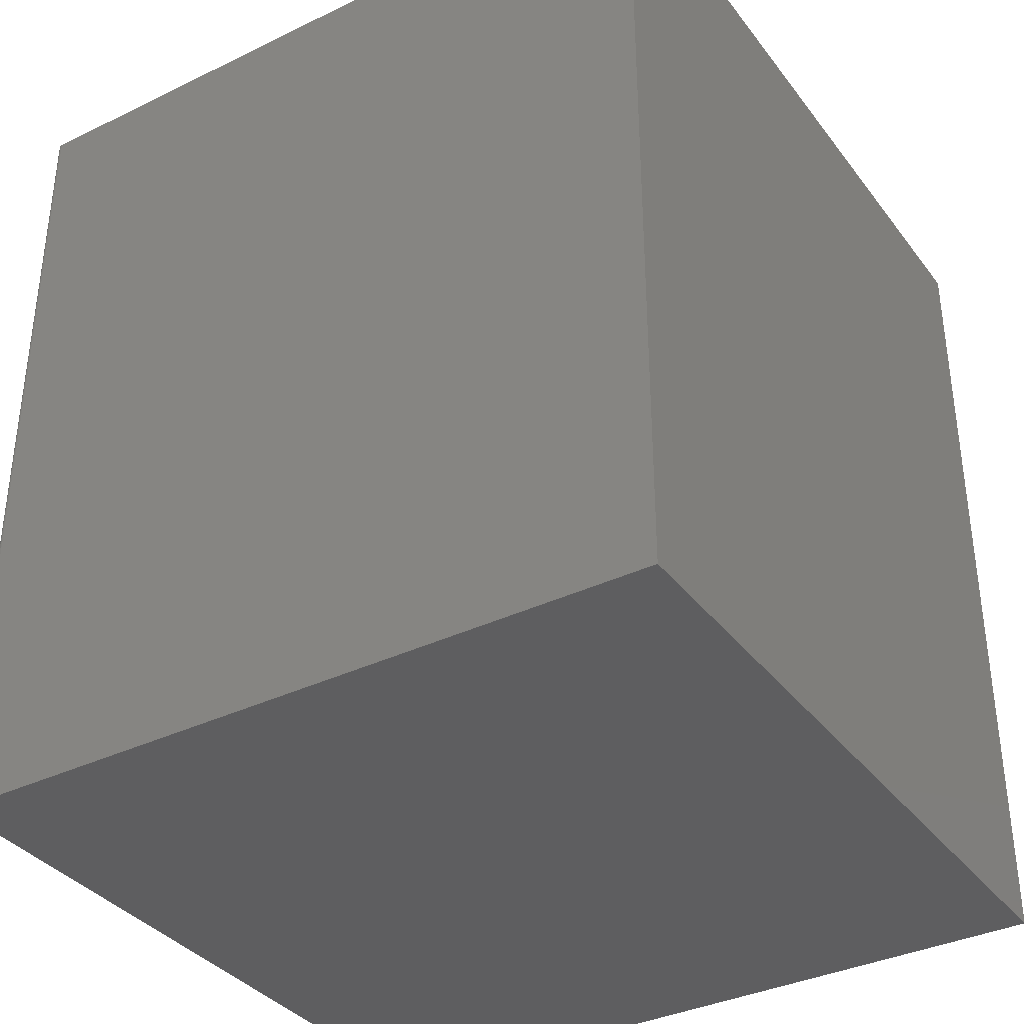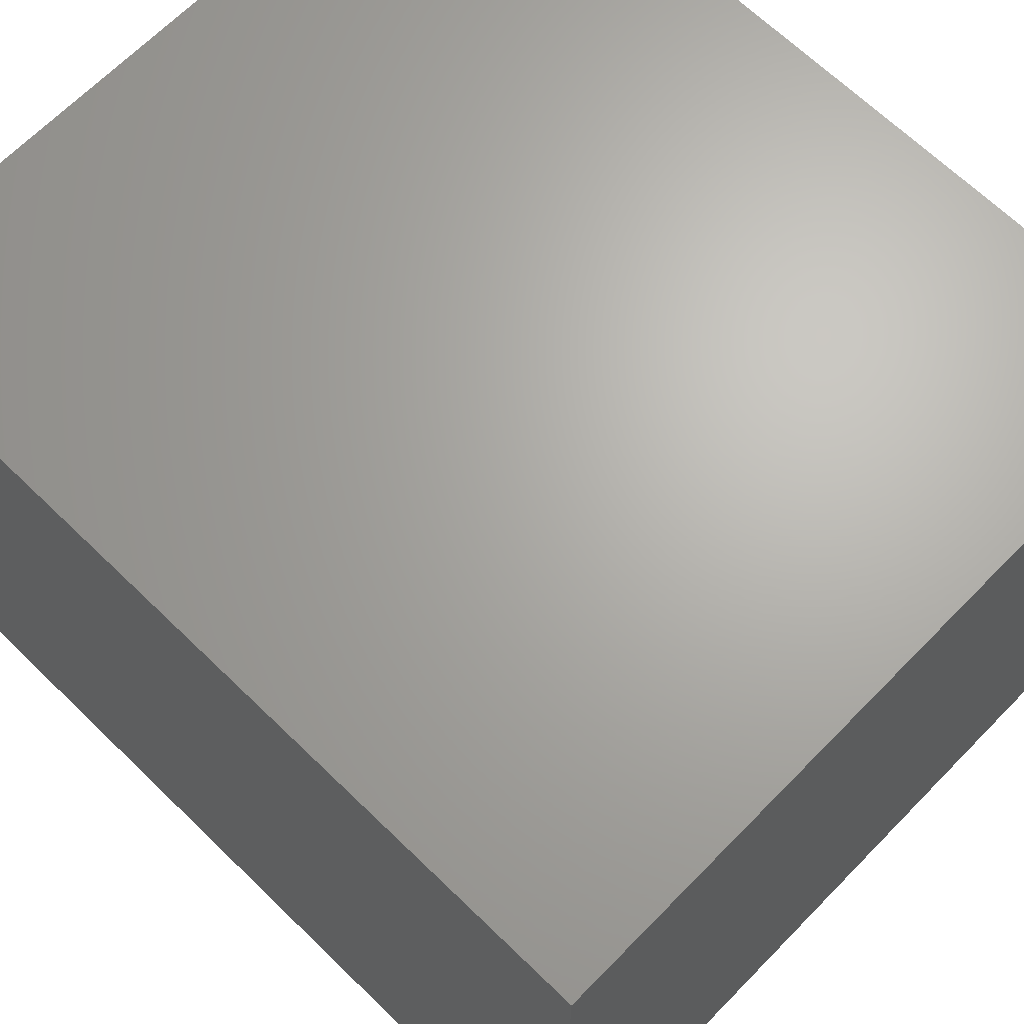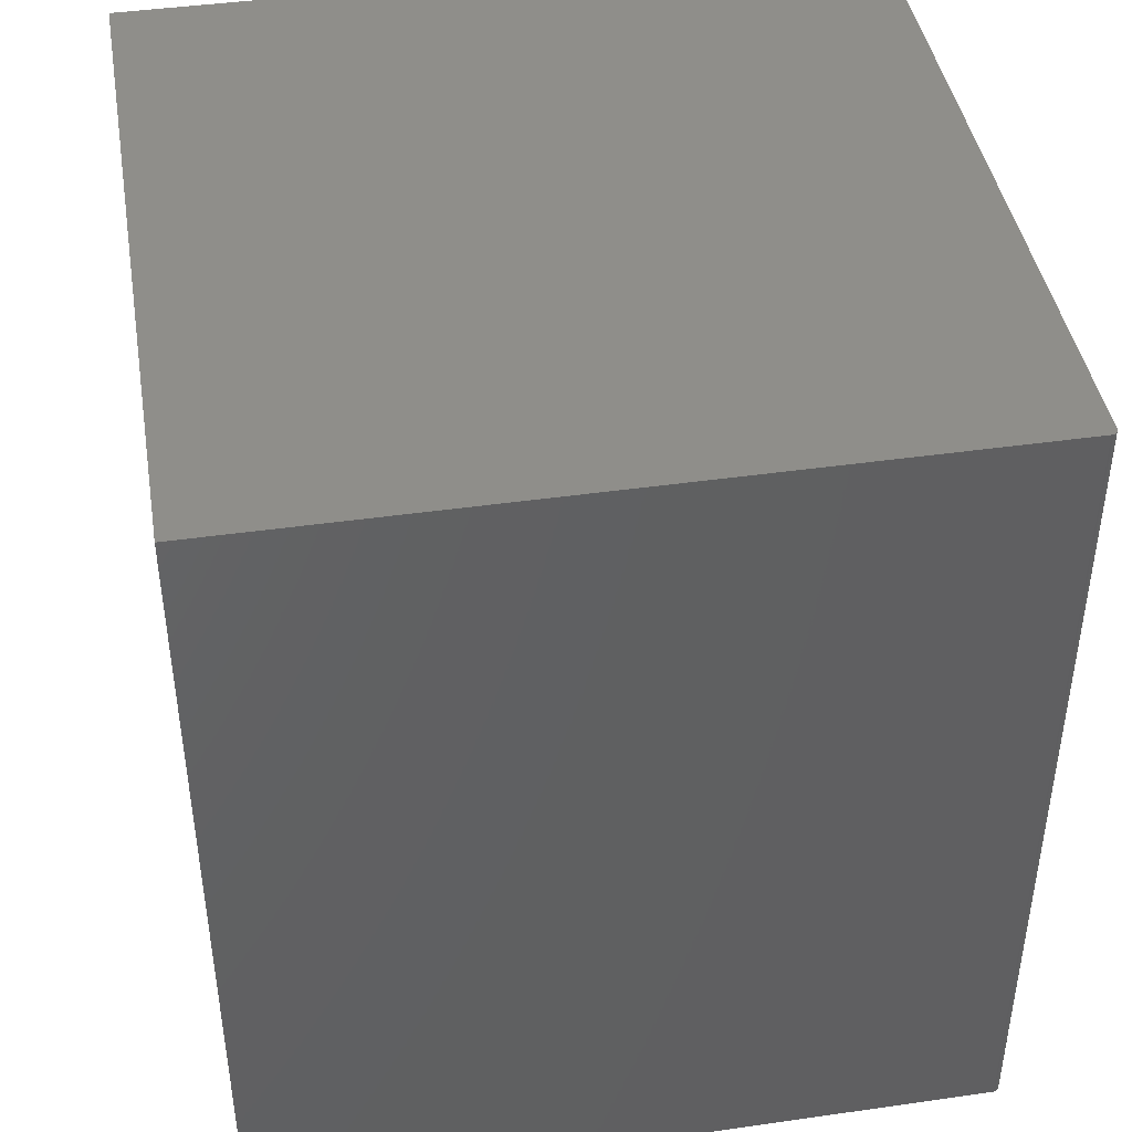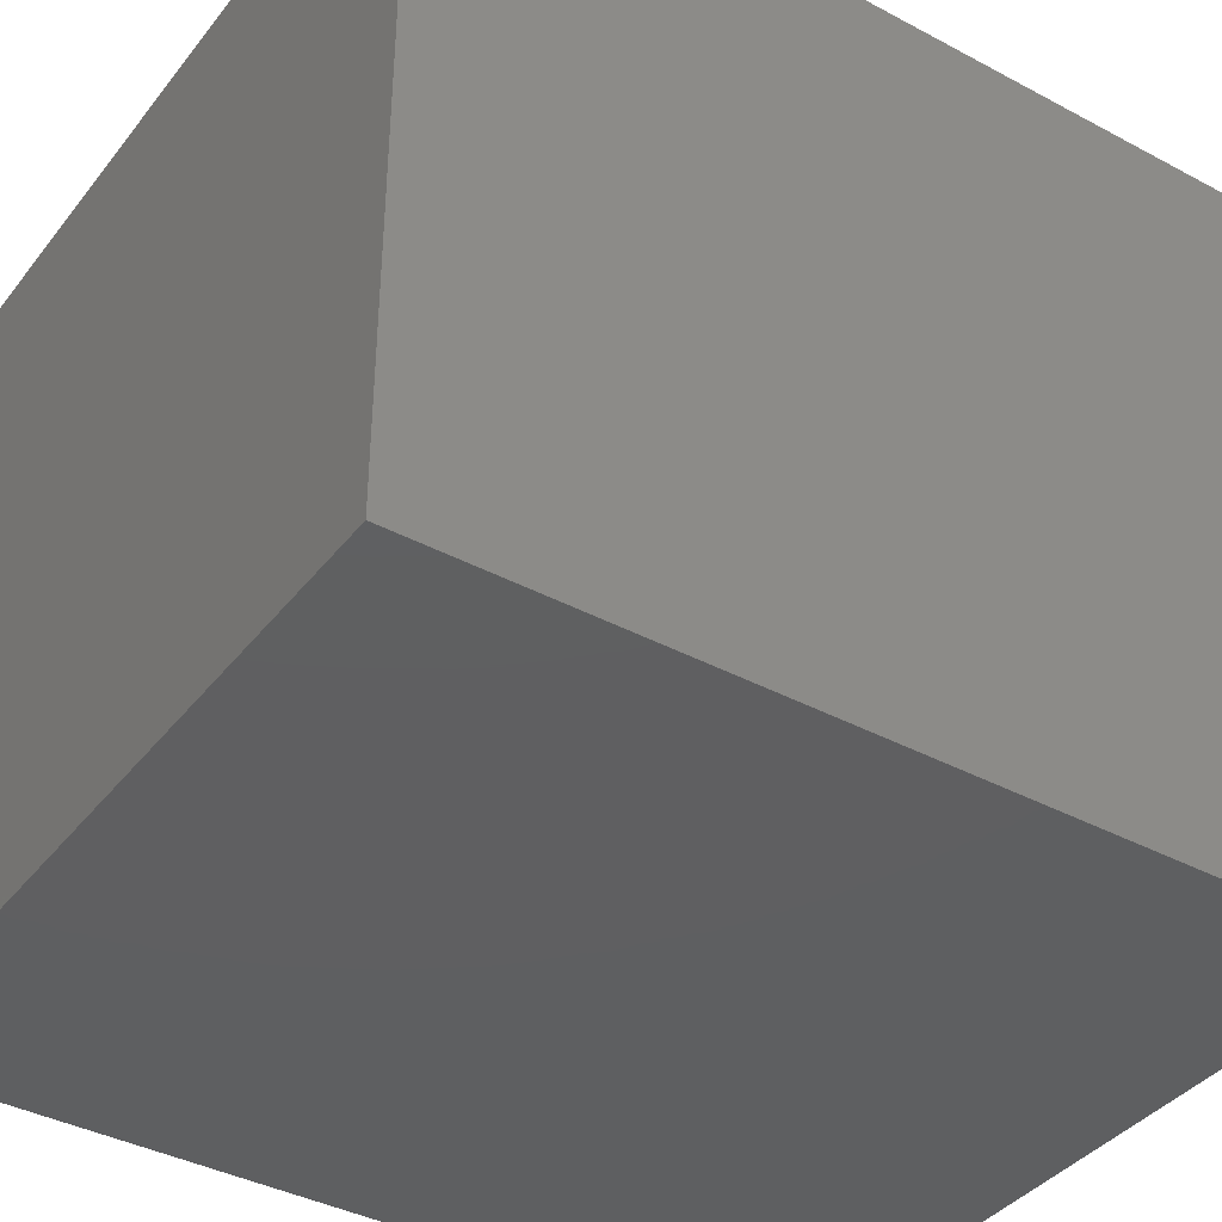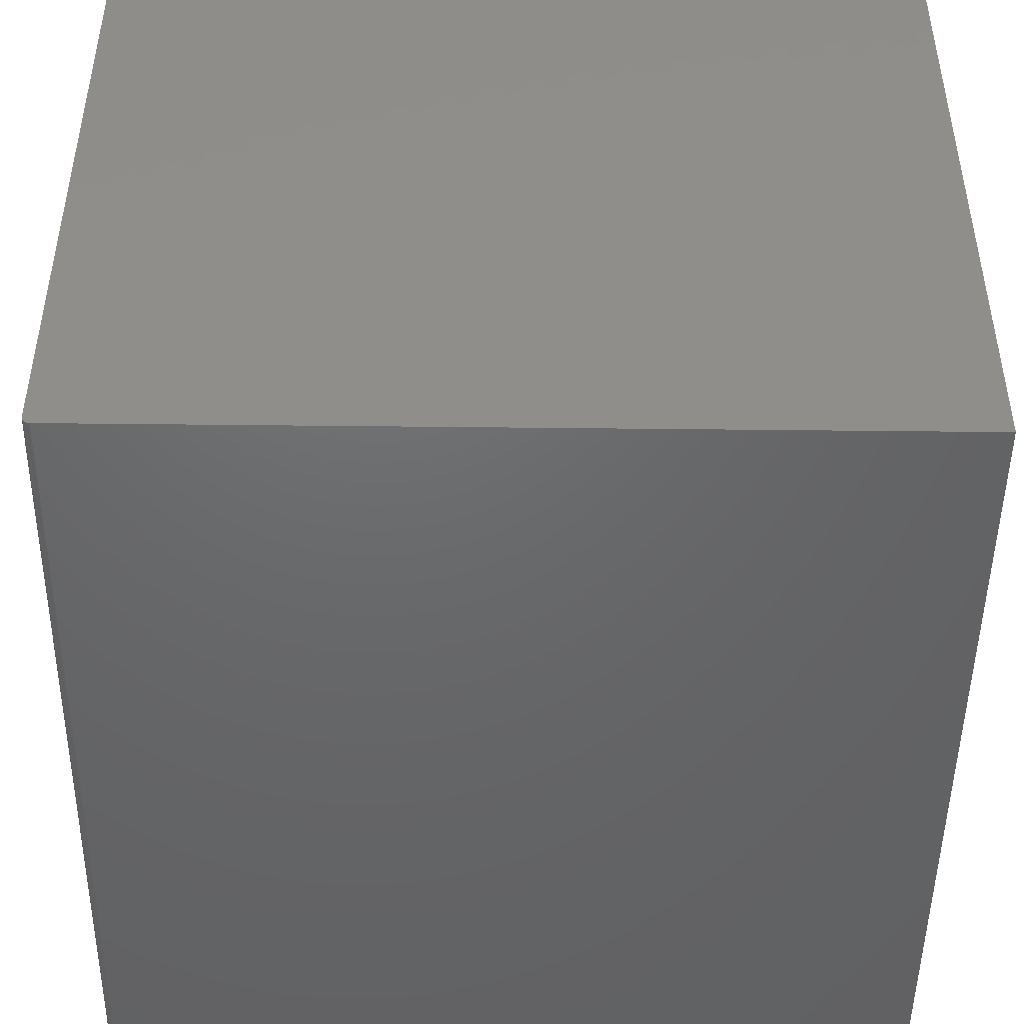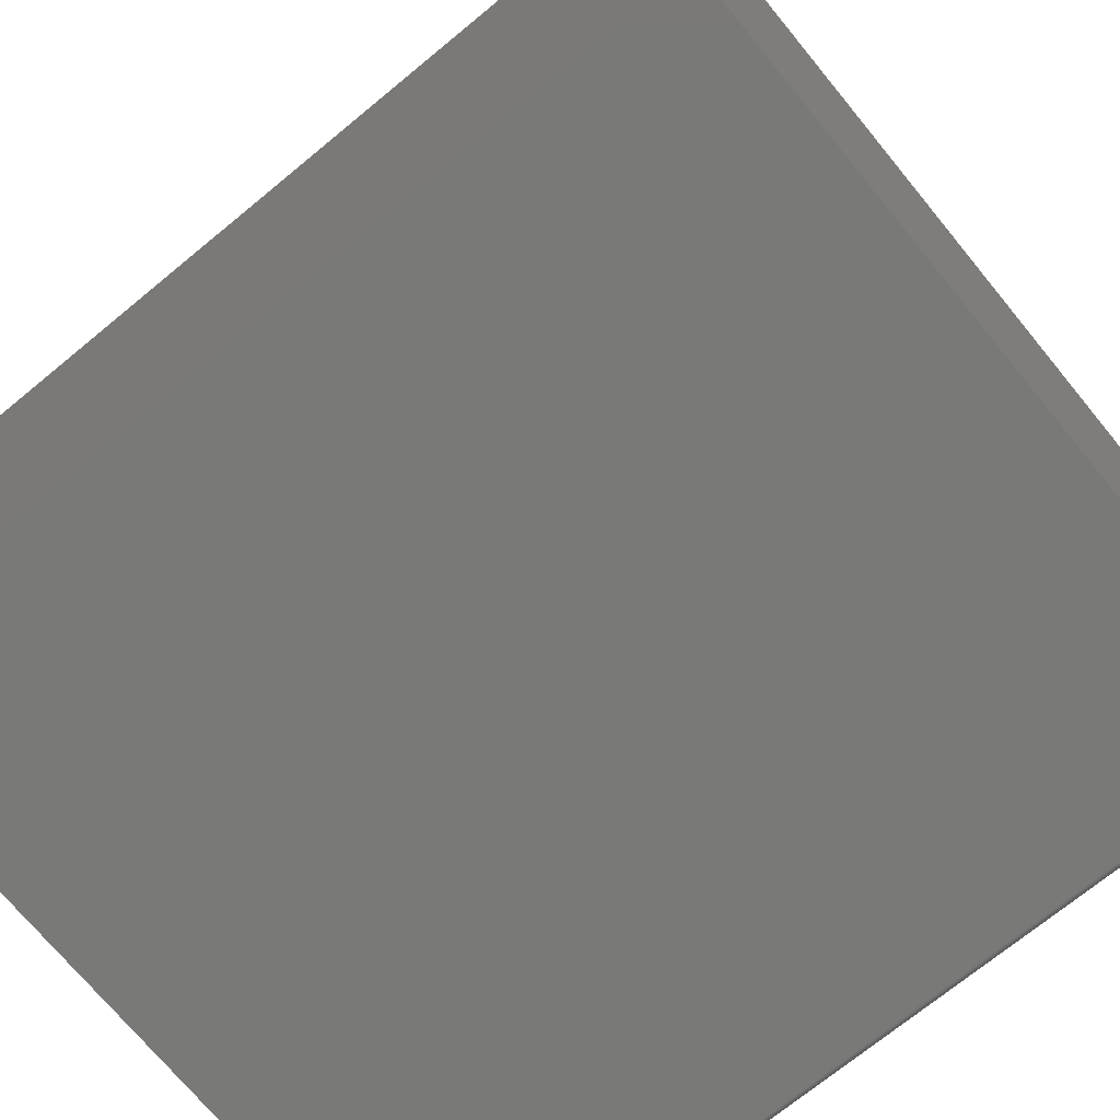
<metadata>
{"format":"stl","ext":"stl","renderer":"f3d","projection":"perspective","resolution":1024,"background":"white","views":[{"elev":-36.1,"azim":122.3,"up":"+Z"},{"elev":66.5,"azim":134.3,"up":"+Y"},{"elev":43.1,"azim":-9.6,"up":"+Z"},{"elev":-39.0,"azim":-123.8,"up":"+Y"},{"elev":-47.6,"azim":179.3,"up":"+Y"},{"elev":-71.9,"azim":-50.6,"up":"+Y"}]}
</metadata>
<code>
# stl→obj: 24 verts, 44 faces
v 0.7465 -0.6471 -1
v 0.7452 -0.6478 -1
v 0.7437 -0.6483 -1
v 0.7422 -0.6484 -1
v -0.125 -0.6484 -1
v -0.125 0.2266 -1
v 0.75 0.2266 -1
v 0.75 -0.6406 -1
v 0.7498 -0.6421 -1
v 0.7494 -0.6436 -1
v 0.7487 -0.645 -1
v 0.7477 -0.6461 -1
v 0.7465 -0.6471 0
v -0.125 -0.6484 0
v 0.7422 -0.6484 0
v 0.7437 -0.6483 0
v 0.7452 -0.6478 0
v -0.125 0.2266 0
v 0.7477 -0.6461 0
v 0.7487 -0.645 0
v 0.7494 -0.6436 0
v 0.7498 -0.6421 0
v 0.75 -0.6406 0
v 0.75 0.2266 0
f 1 2 3
f 1 3 4
f 1 4 5
f 6 7 8
f 6 8 9
f 6 9 10
f 6 10 11
f 6 11 12
f 6 12 1
f 6 1 5
f 13 14 15
f 13 15 16
f 13 16 17
f 18 14 13
f 18 13 19
f 18 19 20
f 18 20 21
f 18 21 22
f 18 22 23
f 18 23 24
f 23 8 24
f 24 8 7
f 14 5 15
f 15 5 4
f 15 4 16
f 16 4 3
f 16 3 17
f 17 3 2
f 17 2 13
f 13 2 1
f 13 1 19
f 19 1 12
f 19 12 20
f 20 12 11
f 20 11 21
f 21 11 10
f 21 10 22
f 22 10 9
f 22 9 23
f 23 9 8
f 18 6 14
f 14 6 5
f 24 7 18
f 18 7 6

</code>
